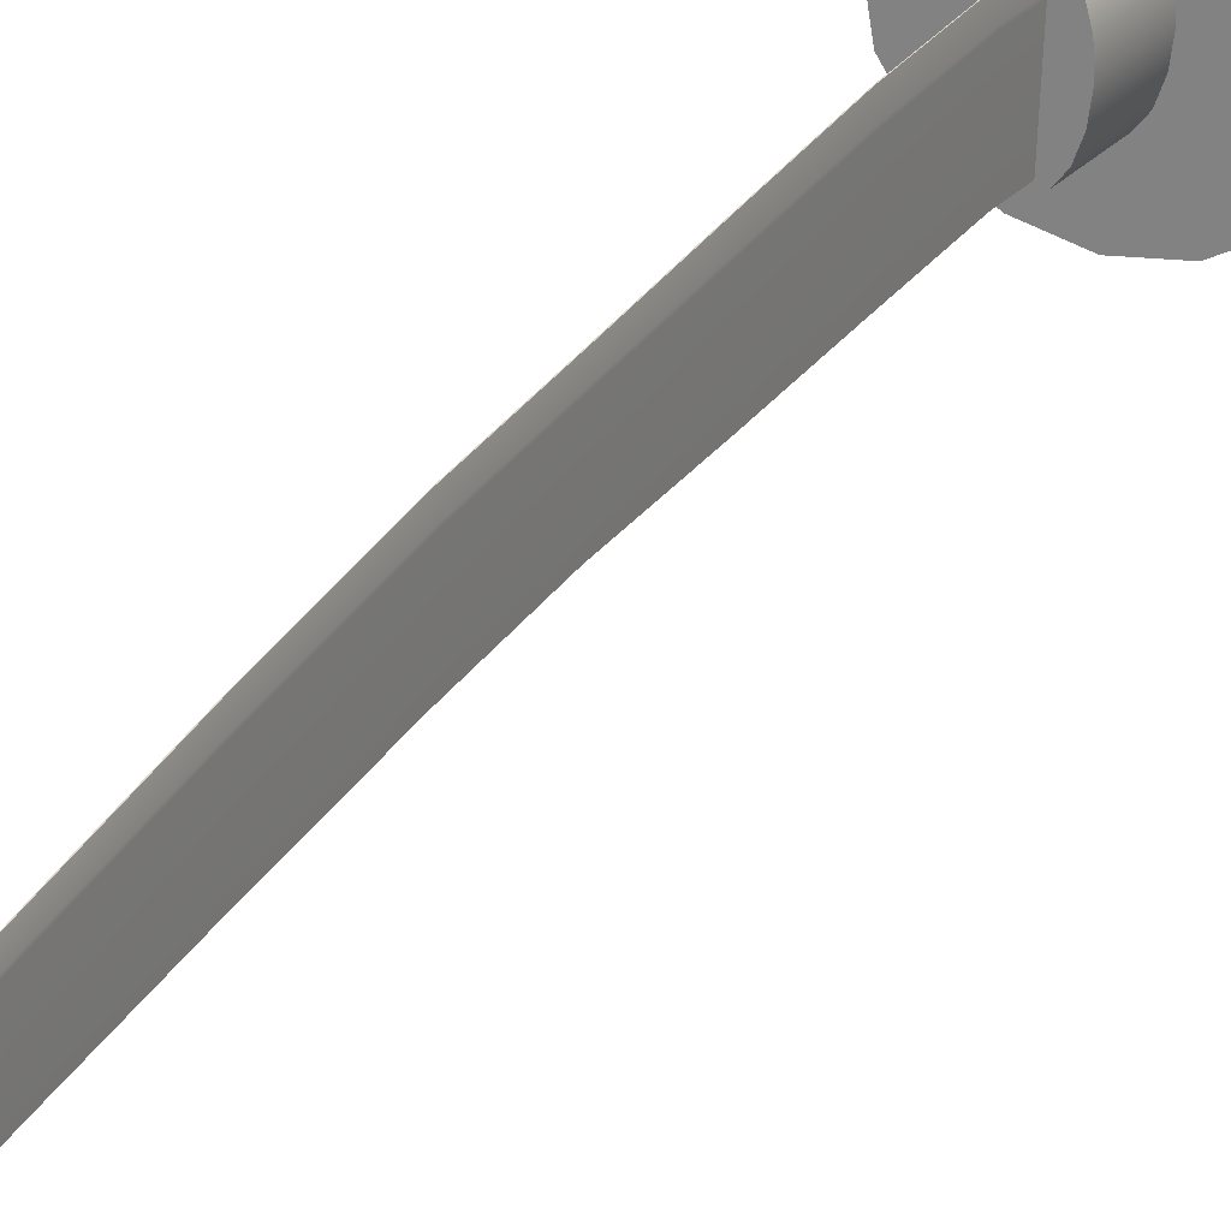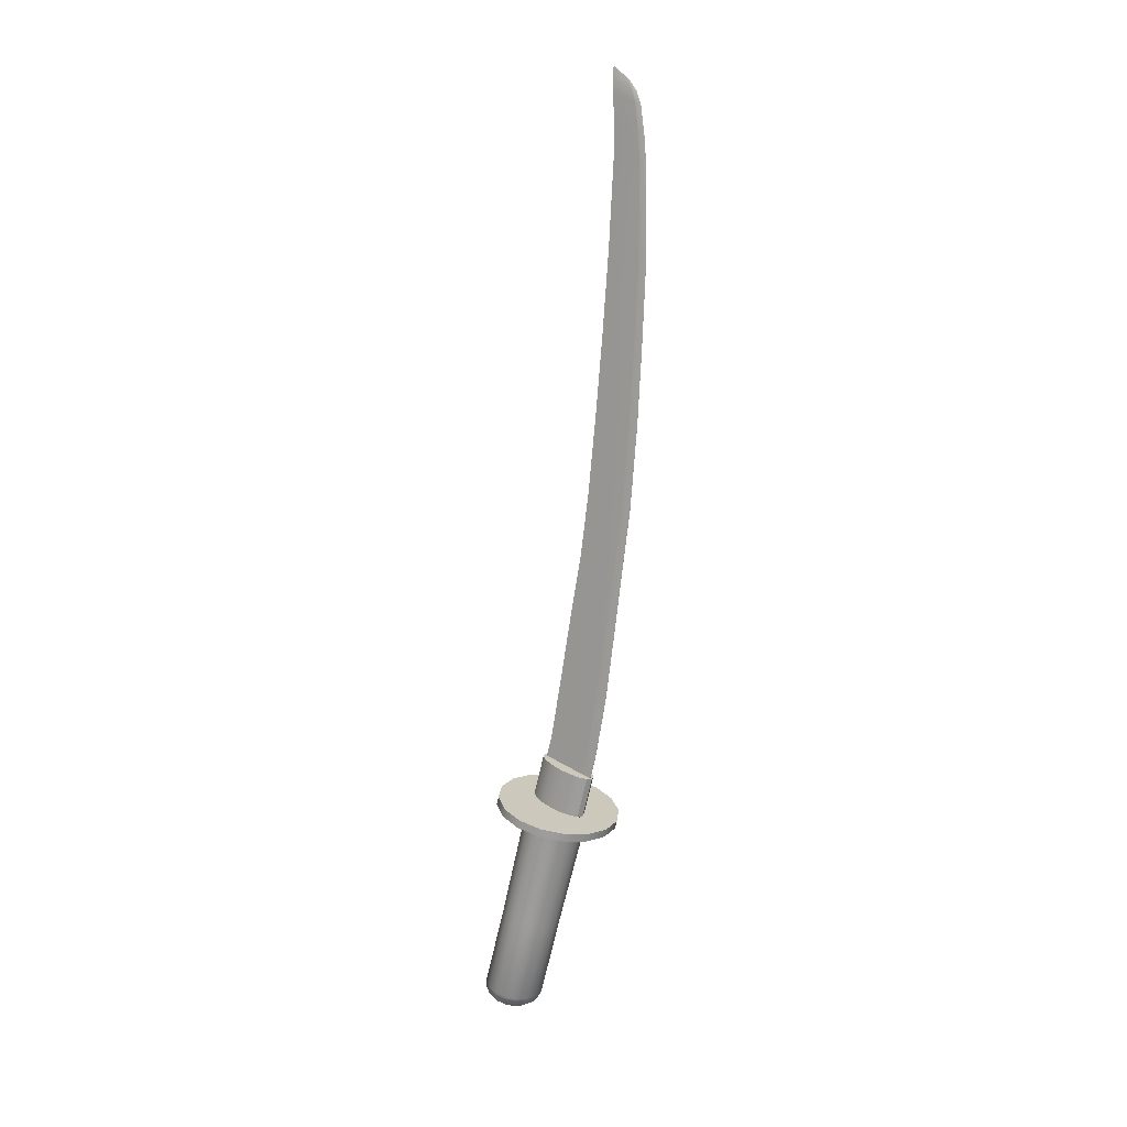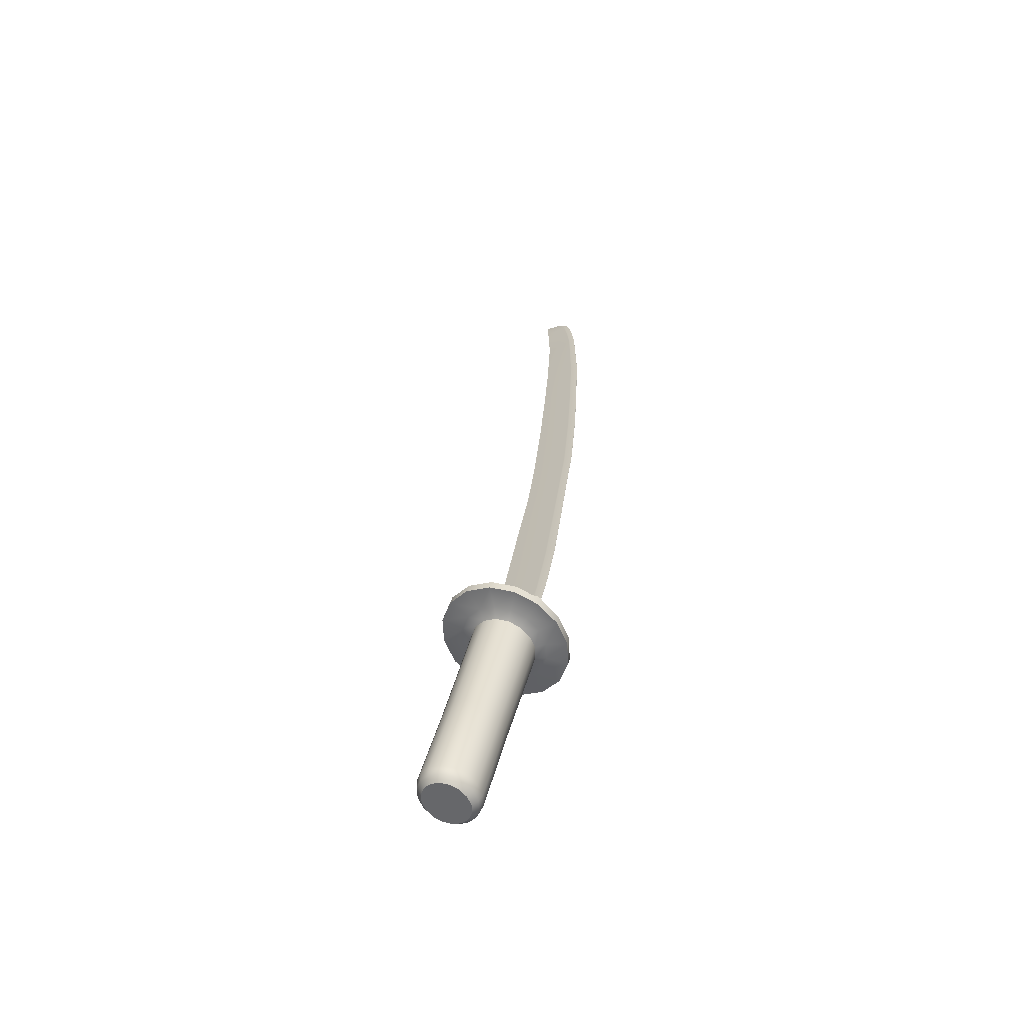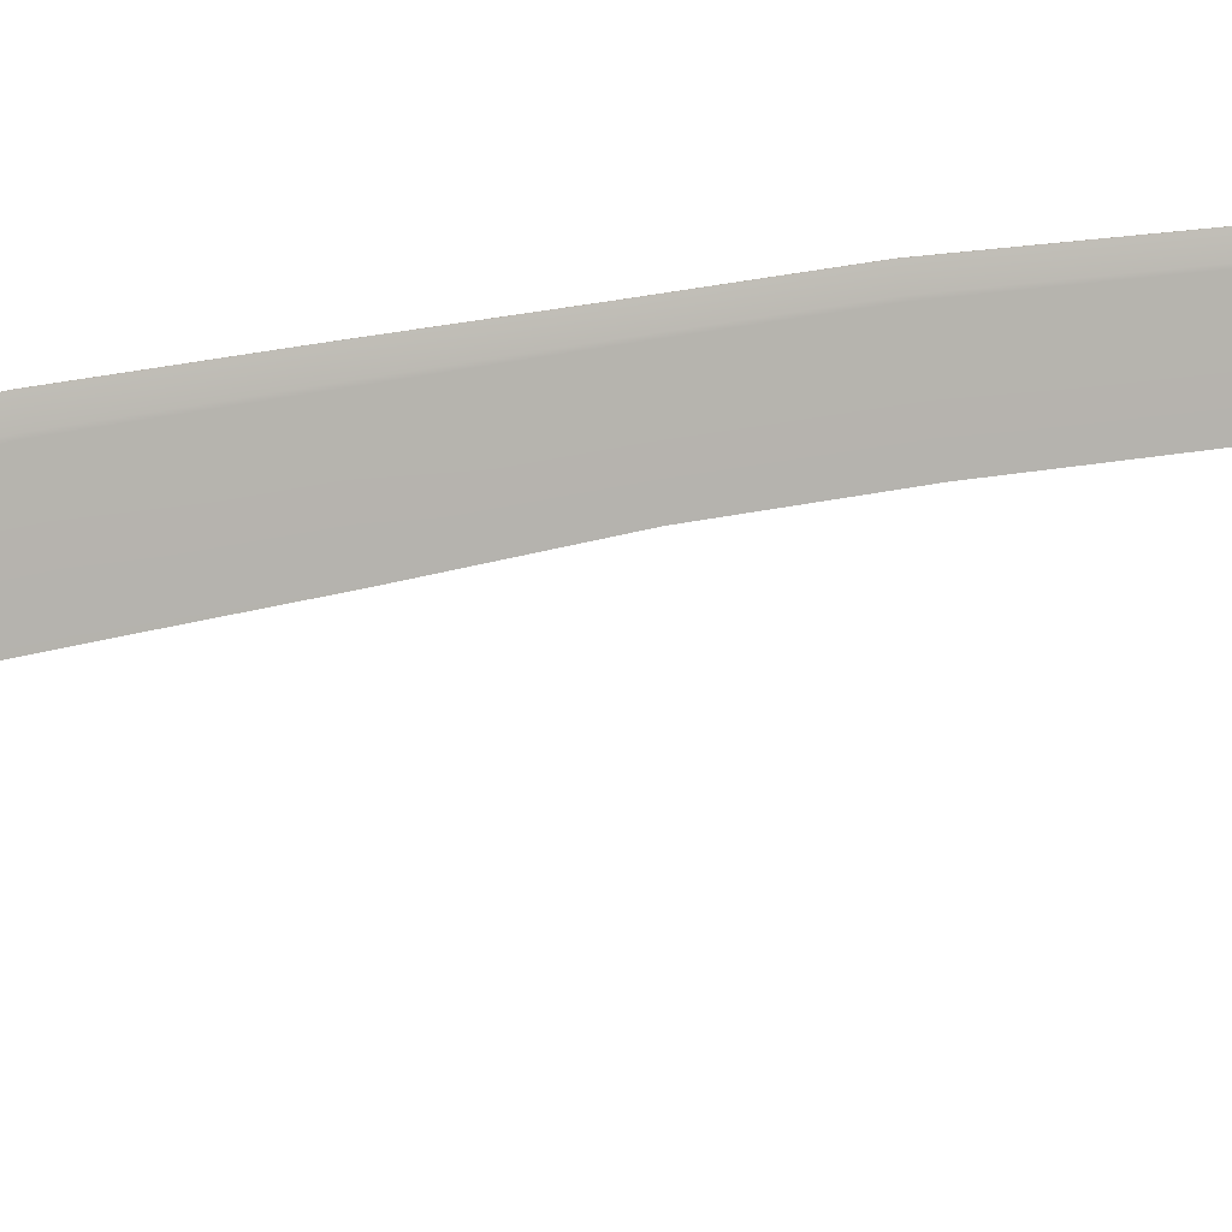
<metadata>
{"format":"obj","ext":"obj","renderer":"f3d","projection":"perspective","resolution":1024,"background":"white","views":[{"elev":40.6,"azim":-152.2,"up":"+Z"},{"elev":11.2,"azim":-49.2,"up":"+Y"},{"elev":-62.1,"azim":-52.2,"up":"+Y"},{"elev":3.4,"azim":71.7,"up":"+Z"}]}
</metadata>
<code>
o Sharp_Blade
v -1.35 -3.304 -0.888
v -1.465 -2.95 -2.187
v -1.151 -2.952 -2.216
v -1.036 -3.307 -0.9166
v -1.751 -3.3 -0.8515
v -1.866 -2.946 -2.151
v -1.547 -2.949 -2.18
v -1.432 -3.303 -0.8805
v -1.126 14.56 0.216
v -1.154 14.81 -0.1267
v -1.162 14.81 -0.126
v -1.133 14.56 0.2166
v -1.359 -2.437 -0.9189
v -1.444 -2.15 -1.971
v -1.417 -1.34 -1.752
v -1.331 -1.627 -0.7001
v -1.514 -2.15 -1.964
v -1.487 -1.339 -1.746
v -1.419 -2.437 -0.9134
v -1.392 -1.626 -0.6946
v -1.368 -2.505 -0.6682
v -1.36 -2.505 -0.6689
v -1.333 -1.694 -0.4501
v -1.341 -1.694 -0.4494
v -1.379 0.1447 -1.485
v -1.293 -0.1451 -0.422
v -1.449 0.1454 -1.479
v -1.353 -0.1446 -0.4165
v -1.294 -0.2133 -0.1694
v -1.302 -0.2132 -0.1686
v -1.26 1.351 0.04476
v -1.268 1.351 0.04548
v -1.319 1.417 -0.1918
v -1.411 1.695 -1.209
v -1.34 1.694 -1.216
v -1.258 1.416 -0.1973
v -1.226 2.964 0.257
v -1.234 2.964 0.2577
v -1.283 3.025 0.03636
v -1.369 3.285 -0.9138
v -1.299 3.284 -0.9202
v -1.223 3.025 0.03083
v -1.193 4.528 0.4702
v -1.201 4.528 0.4709
v -1.25 4.59 0.2488
v -1.336 4.85 -0.7041
v -1.266 4.85 -0.7105
v -1.189 4.59 0.2433
v -1.158 6.581 0.6443
v -1.166 6.581 0.645
v -1.215 6.641 0.4296
v -1.299 6.893 -0.4952
v -1.228 6.893 -0.5016
v -1.154 6.64 0.4241
v -1.133 8.415 0.745
v -1.14 8.415 0.7457
v -1.188 8.472 0.5416
v -1.268 8.711 -0.3356
v -1.197 8.711 -0.342
v -1.127 8.471 0.536
v -1.107 10.4 0.8297
v -1.115 10.4 0.8304
v -1.161 10.45 0.6387
v -1.236 10.67 -0.1855
v -1.166 10.67 -0.1919
v -1.101 10.45 0.6332
v -1.091 12.55 0.7944
v -1.098 12.55 0.7952
v -1.142 12.6 0.6354
v -1.192 12.8 -0.08256
v -1.121 12.79 -0.08897
v -1.081 12.6 0.6299
v -1.09 13.29 0.7272
v -1.098 13.29 0.7279
v -1.141 13.34 0.5758
v -1.2 13.58 -0.08059
v -1.13 13.57 -0.087
v -1.08 13.34 0.5702
v -1.093 13.93 0.6259
v -1.101 13.93 0.6266
v -1.143 13.99 0.4894
v -1.196 14.25 -0.1037
v -1.126 14.25 -0.1101
v -1.082 13.99 0.4839
v -1.101 14.23 0.5096
v -1.109 14.23 0.5103
v -1.149 14.29 0.3935
v -1.195 14.52 -0.1132
v -1.124 14.52 -0.1197
v -1.088 14.29 0.3879
v -1.118 14.5 0.2967
v -1.126 14.5 0.2974
v -1.415 -2.447 -0.8775
v -1.388 -1.636 -0.6587
v -1.349 -0.1545 -0.3801
v -1.315 1.407 -0.157
v -1.28 3.016 0.06882
v -1.246 4.581 0.2814
v -1.211 6.632 0.4612
v -1.185 8.464 0.5715
v -1.158 10.44 0.6669
v -1.139 12.59 0.6589
v -1.138 13.34 0.5982
v -1.14 13.99 0.5096
v -1.147 14.28 0.4107
v -1.132 14.55 0.2283
v -1.125 14.55 0.2277
v -1.088 14.28 0.4054
v -1.081 13.98 0.5043
v -1.079 13.34 0.5928
v -1.08 12.59 0.6535
v -1.099 10.44 0.6615
v -1.126 8.463 0.5662
v -1.152 6.632 0.4558
v -1.187 4.581 0.276
v -1.221 3.016 0.06346
v -1.256 1.407 -0.1624
v -1.29 -0.1551 -0.3855
v -1.329 -1.637 -0.6641
v -1.356 -2.447 -0.8828
v -1.256 -8.403 -2.321
v -1.012 -8.364 -2.494
v -0.9435 -6.341 -1.947
v -1.188 -6.38 -1.774
v -0.8591 -8.305 -2.733
v -0.791 -6.281 -2.187
v -0.8219 -8.233 -3.003
v -0.7539 -6.21 -2.457
v -0.9058 -8.161 -3.262
v -0.8378 -6.137 -2.715
v -1.098 -8.098 -3.47
v -1.03 -6.075 -2.924
v -1.369 -8.055 -3.596
v -1.301 -6.031 -3.05
v -1.678 -8.038 -3.621
v -1.61 -6.014 -3.075
v -1.978 -8.049 -3.541
v -1.91 -6.026 -2.995
v -2.222 -8.088 -3.368
v -2.154 -6.064 -2.821
v -2.375 -8.147 -3.128
v -2.307 -6.124 -2.582
v -2.412 -8.219 -2.858
v -2.344 -6.196 -2.312
v -2.328 -8.292 -2.6
v -2.26 -6.268 -2.053
v -2.136 -8.354 -2.391
v -2.068 -6.331 -1.845
v -1.865 -8.397 -2.265
v -1.797 -6.374 -1.719
v -1.556 -8.414 -2.24
v -1.488 -6.391 -1.694
v -1.353 -8.673 -2.552
v -1.581 -8.682 -2.491
v -1.816 -8.669 -2.51
v -2.022 -8.636 -2.605
v -2.167 -8.588 -2.764
v -2.231 -8.533 -2.96
v -2.203 -8.479 -3.165
v -2.087 -8.434 -3.347
v -1.901 -8.404 -3.478
v -1.674 -8.395 -3.539
v -1.439 -8.408 -3.52
v -1.233 -8.441 -3.425
v -1.087 -8.489 -3.266
v -1.024 -8.544 -3.07
v -1.052 -8.598 -2.865
v -1.168 -8.644 -2.683
v -1.215 -2.25 -0.6195
v -1.111 -2.209 -0.7854
v -1.054 -2.146 -1.025
v -1.05 -2.072 -1.301
v -1.102 -1.997 -1.573
v -1.201 -1.932 -1.798
v -1.332 -1.889 -1.942
v -1.475 -1.873 -1.984
v -1.609 -1.887 -1.917
v -1.712 -1.928 -1.751
v -1.77 -1.99 -1.512
v -1.774 -2.065 -1.235
v -1.722 -2.14 -0.9639
v -1.623 -2.204 -0.7388
v -1.492 -2.247 -0.5944
v -1.349 -2.264 -0.5525
v -1.566 -8.588 -2.339
v -1.288 -8.577 -2.414
v -1.854 -8.572 -2.362
v -2.106 -8.532 -2.479
v -2.284 -8.473 -2.673
v -2.362 -8.406 -2.914
v -2.328 -8.339 -3.164
v -2.186 -8.284 -3.387
v -1.959 -8.248 -3.548
v -1.68 -8.237 -3.623
v -1.393 -8.253 -3.6
v -1.141 -8.293 -3.483
v -0.9619 -8.352 -3.289
v -0.8839 -8.419 -3.048
v -0.9184 -8.486 -2.797
v -1.06 -8.541 -2.575
v -0.8206 -3.592 -1.182
v -1.077 -3.632 -0.9999
v -0.6605 -3.529 -1.433
v -0.6215 -3.454 -1.716
v -0.7096 -3.378 -1.988
v -0.9114 -3.312 -2.207
v -1.196 -3.267 -2.339
v -1.52 -3.249 -2.365
v -1.835 -3.261 -2.281
v -2.092 -3.301 -2.099
v -2.252 -3.364 -1.848
v -2.291 -3.439 -1.564
v -2.203 -3.515 -1.293
v -2.001 -3.581 -1.074
v -1.716 -3.626 -0.9417
v -1.392 -3.644 -0.9156
v -0.6155 -3.523 -1.005
v -0.9537 -3.576 -0.766
v -0.4046 -3.44 -1.337
v -0.3533 -3.341 -1.709
v -0.4693 -3.241 -2.067
v -0.735 -3.154 -2.355
v -1.11 -3.095 -2.529
v -1.537 -3.071 -2.564
v -1.951 -3.087 -2.453
v -2.289 -3.14 -2.214
v -2.5 -3.223 -1.882
v -2.551 -3.321 -1.509
v -2.435 -3.422 -1.152
v -2.17 -3.509 -0.8638
v -1.795 -3.568 -0.6894
v -1.368 -3.592 -0.655
v -0.1958 -3.583 -0.6937
v -0.7032 -3.663 -0.3347
v 0.1204 -3.459 -1.191
v 0.1974 -3.311 -1.75
v 0.0234 -3.16 -2.286
v -0.3751 -3.03 -2.718
v -0.9374 -2.941 -2.98
v -1.578 -2.905 -3.031
v -2.199 -2.929 -2.865
v -2.706 -3.009 -2.506
v -3.023 -3.133 -2.009
v -3.1 -3.281 -1.45
v -2.926 -3.432 -0.9134
v -2.527 -3.562 -0.4815
v -1.965 -3.651 -0.2198
v -1.324 -3.687 -0.1683
v -0.1892 -3.385 -0.6403
v -0.6965 -3.465 -0.2813
v 0.1271 -3.262 -1.137
v 0.204 -3.113 -1.697
v 0.03004 -2.963 -2.233
v -0.3684 -2.833 -2.665
v -0.9307 -2.743 -2.926
v -1.571 -2.708 -2.978
v -2.192 -2.732 -2.812
v -2.7 -2.811 -2.453
v -3.016 -2.935 -1.956
v -3.093 -3.083 -1.396
v -2.919 -3.234 -0.86
v -2.521 -3.364 -0.4281
v -1.958 -3.453 -0.1664
v -1.318 -3.489 -0.1149
v -0.8168 -3.242 -1.093
v -1.071 -3.282 -0.9139
v -0.6587 -3.18 -1.342
v -0.6202 -3.106 -1.621
v -0.7072 -3.03 -1.89
v -0.9065 -2.965 -2.106
v -1.188 -2.921 -2.236
v -1.508 -2.903 -2.262
v -1.818 -2.915 -2.179
v -2.072 -2.955 -2
v -2.23 -3.017 -1.751
v -2.269 -3.091 -1.471
v -2.182 -3.166 -1.203
v -1.983 -3.231 -0.9873
v -1.701 -3.276 -0.8565
v -1.381 -3.294 -0.8307
v -1.146 -3.239 -1.063
v -1.25 -3.28 -0.8976
v -1.088 -3.176 -1.303
v -1.085 -3.101 -1.579
v -1.137 -3.026 -1.851
v -1.236 -2.962 -2.076
v -1.367 -2.919 -2.22
v -1.51 -2.903 -2.262
v -1.644 -2.916 -2.195
v -1.747 -2.958 -2.029
v -1.805 -3.02 -1.79
v -1.808 -3.095 -1.513
v -1.756 -3.17 -1.242
v -1.657 -3.234 -1.017
v -1.526 -3.277 -0.8724
v -1.383 -3.294 -0.8305
f 1 3 4
f 6 8 5
f 7 1 8
f 9 11 12
f 14 16 13
f 14 18 15
f 17 20 18
f 21 23 24
f 15 26 16
f 15 27 25
f 18 28 27
f 23 30 24
f 29 32 30
f 27 33 34
f 25 34 35
f 25 36 26
f 31 38 32
f 34 39 40
f 35 40 41
f 35 42 36
f 37 44 38
f 40 45 46
f 40 47 41
f 41 48 42
f 43 50 44
f 46 51 52
f 46 53 47
f 47 54 48
f 50 55 56
f 52 57 58
f 53 58 59
f 53 60 54
f 56 61 62
f 58 63 64
f 59 64 65
f 59 66 60
f 61 68 62
f 64 69 70
f 65 70 71
f 65 72 66
f 67 74 68
f 70 75 76
f 70 77 71
f 71 78 72
f 74 79 80
f 76 81 82
f 76 83 77
f 77 84 78
f 79 86 80
f 82 87 88
f 83 88 89
f 83 90 84
f 85 92 86
f 88 12 11
f 88 10 89
f 89 9 90
f 19 94 20
f 20 95 28
f 28 96 33
f 33 97 39
f 39 98 45
f 45 99 51
f 51 100 57
f 57 101 63
f 63 102 69
f 69 103 75
f 75 104 81
f 81 105 87
f 87 106 12
f 9 106 107
f 90 107 108
f 84 108 109
f 78 109 110
f 72 110 111
f 66 111 112
f 60 112 113
f 54 113 114
f 48 114 115
f 42 115 116
f 36 116 117
f 26 117 118
f 16 118 119
f 13 119 120
f 21 94 93
f 94 30 95
f 95 32 96
f 96 38 97
f 97 44 98
f 98 50 99
f 99 56 100
f 100 62 101
f 101 68 102
f 102 74 103
f 103 80 104
f 104 86 105
f 105 92 106
f 107 92 91
f 108 91 85
f 109 85 79
f 110 79 73
f 111 73 67
f 112 67 61
f 113 61 55
f 114 55 49
f 115 49 43
f 116 43 37
f 117 37 31
f 118 31 29
f 119 29 23
f 120 23 22
f 1 2 3
f 6 7 8
f 7 2 1
f 9 10 11
f 14 15 16
f 14 17 18
f 17 19 20
f 21 22 23
f 15 25 26
f 15 18 27
f 18 20 28
f 23 29 30
f 29 31 32
f 27 28 33
f 25 27 34
f 25 35 36
f 31 37 38
f 34 33 39
f 35 34 40
f 35 41 42
f 37 43 44
f 40 39 45
f 40 46 47
f 41 47 48
f 43 49 50
f 46 45 51
f 46 52 53
f 47 53 54
f 50 49 55
f 52 51 57
f 53 52 58
f 53 59 60
f 56 55 61
f 58 57 63
f 59 58 64
f 59 65 66
f 61 67 68
f 64 63 69
f 65 64 70
f 65 71 72
f 67 73 74
f 70 69 75
f 70 76 77
f 71 77 78
f 74 73 79
f 76 75 81
f 76 82 83
f 77 83 84
f 79 85 86
f 82 81 87
f 83 82 88
f 83 89 90
f 85 91 92
f 88 87 12
f 88 11 10
f 89 10 9
f 19 93 94
f 20 94 95
f 28 95 96
f 33 96 97
f 39 97 98
f 45 98 99
f 51 99 100
f 57 100 101
f 63 101 102
f 69 102 103
f 75 103 104
f 81 104 105
f 87 105 106
f 9 12 106
f 90 9 107
f 84 90 108
f 78 84 109
f 72 78 110
f 66 72 111
f 60 66 112
f 54 60 113
f 48 54 114
f 42 48 115
f 36 42 116
f 26 36 117
f 16 26 118
f 13 16 119
f 21 24 94
f 94 24 30
f 95 30 32
f 96 32 38
f 97 38 44
f 98 44 50
f 99 50 56
f 100 56 62
f 101 62 68
f 102 68 74
f 103 74 80
f 104 80 86
f 105 86 92
f 107 106 92
f 108 107 91
f 109 108 85
f 110 109 79
f 111 110 73
f 112 111 67
f 113 112 61
f 114 113 55
f 115 114 49
f 116 115 43
f 117 116 37
f 118 117 31
f 119 118 29
f 120 119 23
f 201 218 202
f 203 217 201
f 204 219 203
f 204 221 220
f 205 222 221
f 206 223 222
f 207 224 223
f 209 224 208
f 210 225 209
f 211 226 210
f 212 227 211
f 212 229 228
f 213 230 229
f 214 231 230
f 215 232 231
f 202 232 216
f 217 234 218
f 219 233 217
f 220 235 219
f 220 237 236
f 221 238 237
f 222 239 238
f 223 240 239
f 225 240 224
f 226 241 225
f 227 242 226
f 228 243 227
f 228 245 244
f 229 246 245
f 230 247 246
f 231 248 247
f 218 248 232
f 201 217 218
f 203 219 217
f 204 220 219
f 204 205 221
f 205 206 222
f 206 207 223
f 207 208 224
f 209 225 224
f 210 226 225
f 211 227 226
f 212 228 227
f 212 213 229
f 213 214 230
f 214 215 231
f 215 216 232
f 202 218 232
f 217 233 234
f 219 235 233
f 220 236 235
f 220 221 237
f 221 222 238
f 222 223 239
f 223 224 240
f 225 241 240
f 226 242 241
f 227 243 242
f 228 244 243
f 228 229 245
f 229 230 246
f 230 231 247
f 231 232 248
f 218 234 248
f 168 165 167
f 168 153 163
f 153 154 162
f 154 155 161
f 155 156 160
f 156 157 160
f 157 158 159
f 160 157 159
f 160 161 155
f 161 162 154
f 162 163 153
f 163 164 168
f 164 165 168
f 165 166 167
f 122 124 121
f 125 123 122
f 125 128 126
f 129 128 127
f 131 130 129
f 131 134 132
f 135 134 133
f 135 138 136
f 137 140 138
f 141 140 139
f 141 144 142
f 145 144 143
f 145 148 146
f 147 150 148
f 151 150 149
f 121 152 151
f 151 186 121
f 151 187 185
f 149 188 187
f 147 189 188
f 145 190 189
f 141 190 143
f 139 191 141
f 137 192 139
f 135 193 137
f 135 195 194
f 133 196 195
f 131 197 196
f 129 198 197
f 125 198 127
f 122 199 125
f 121 200 122
f 185 153 186
f 185 155 154
f 187 156 155
f 188 157 156
f 189 158 157
f 191 158 190
f 192 159 191
f 193 160 192
f 194 161 193
f 194 163 162
f 195 164 163
f 196 165 164
f 197 166 165
f 199 166 198
f 200 167 199
f 186 168 200
f 123 202 124
f 126 201 123
f 128 203 126
f 128 205 204
f 130 206 205
f 132 207 206
f 134 208 207
f 138 208 136
f 140 209 138
f 142 210 140
f 144 211 142
f 144 213 212
f 146 214 213
f 148 215 214
f 150 216 215
f 124 216 152
f 122 123 124
f 125 126 123
f 125 127 128
f 129 130 128
f 131 132 130
f 131 133 134
f 135 136 134
f 135 137 138
f 137 139 140
f 141 142 140
f 141 143 144
f 145 146 144
f 145 147 148
f 147 149 150
f 151 152 150
f 121 124 152
f 151 185 186
f 151 149 187
f 149 147 188
f 147 145 189
f 145 143 190
f 141 191 190
f 139 192 191
f 137 193 192
f 135 194 193
f 135 133 195
f 133 131 196
f 131 129 197
f 129 127 198
f 125 199 198
f 122 200 199
f 121 186 200
f 185 154 153
f 185 187 155
f 187 188 156
f 188 189 157
f 189 190 158
f 191 159 158
f 192 160 159
f 193 161 160
f 194 162 161
f 194 195 163
f 195 196 164
f 196 197 165
f 197 198 166
f 199 167 166
f 200 168 167
f 186 153 168
f 123 201 202
f 126 203 201
f 128 204 203
f 128 130 205
f 130 132 206
f 132 134 207
f 134 136 208
f 138 209 208
f 140 210 209
f 142 211 210
f 144 212 211
f 144 146 213
f 146 148 214
f 148 150 215
f 150 152 216
f 124 202 216
f 287 176 175
f 288 177 176
f 296 183 295
f 282 184 296
f 287 288 176
f 288 289 177
f 296 184 183
f 282 169 184
f 234 249 250
f 233 251 249
f 236 251 235
f 237 252 236
f 238 253 237
f 239 254 238
f 239 256 255
f 240 257 256
f 241 258 257
f 242 259 258
f 244 259 243
f 245 260 244
f 246 261 245
f 246 263 262
f 248 263 247
f 234 264 248
f 281 169 282
f 283 170 281
f 283 172 171
f 285 172 284
f 286 173 285
f 287 174 286
f 289 178 177
f 291 178 290
f 292 179 291
f 292 181 180
f 294 181 293
f 295 182 294
f 234 233 249
f 233 235 251
f 236 252 251
f 237 253 252
f 238 254 253
f 239 255 254
f 239 240 256
f 240 241 257
f 241 242 258
f 242 243 259
f 244 260 259
f 245 261 260
f 246 262 261
f 246 247 263
f 248 264 263
f 234 250 264
f 281 170 169
f 283 171 170
f 283 284 172
f 285 173 172
f 286 174 173
f 287 175 174
f 289 290 178
f 291 179 178
f 292 180 179
f 292 293 181
f 294 182 181
f 295 183 182
f 182 183 170
f 184 169 183
f 169 170 183
f 170 171 182
f 171 172 181
f 182 171 181
f 172 173 180
f 173 174 179
f 180 173 179
f 174 175 178
f 175 176 177
f 178 175 177
f 178 179 174
f 180 181 172
f 250 265 266
f 249 267 265
f 251 268 267
f 253 268 252
f 254 269 253
f 255 270 254
f 256 271 255
f 256 273 272
f 257 274 273
f 258 275 274
f 259 276 275
f 261 276 260
f 262 277 261
f 263 278 262
f 264 279 263
f 264 266 280
f 266 281 282
f 265 283 281
f 267 284 283
f 269 284 268
f 270 285 269
f 271 286 270
f 272 287 271
f 272 289 288
f 273 290 289
f 274 291 290
f 275 292 291
f 277 292 276
f 278 293 277
f 279 294 278
f 279 296 295
f 280 282 296
f 250 249 265
f 249 251 267
f 251 252 268
f 253 269 268
f 254 270 269
f 255 271 270
f 256 272 271
f 256 257 273
f 257 258 274
f 258 259 275
f 259 260 276
f 261 277 276
f 262 278 277
f 263 279 278
f 264 280 279
f 264 250 266
f 266 265 281
f 265 267 283
f 267 268 284
f 269 285 284
f 270 286 285
f 271 287 286
f 272 288 287
f 272 273 289
f 273 274 290
f 274 275 291
f 275 276 292
f 277 293 292
f 278 294 293
f 279 295 294
f 279 280 296
f 280 266 282

</code>
